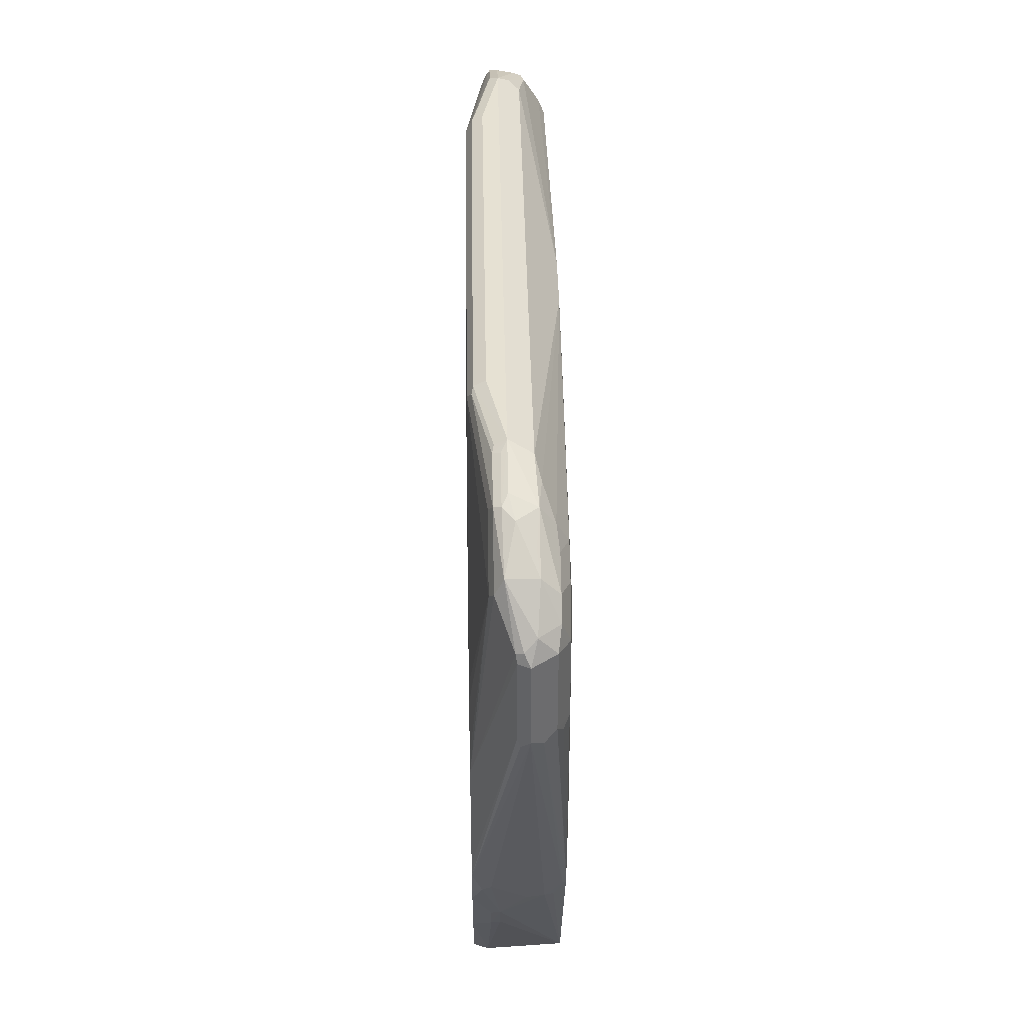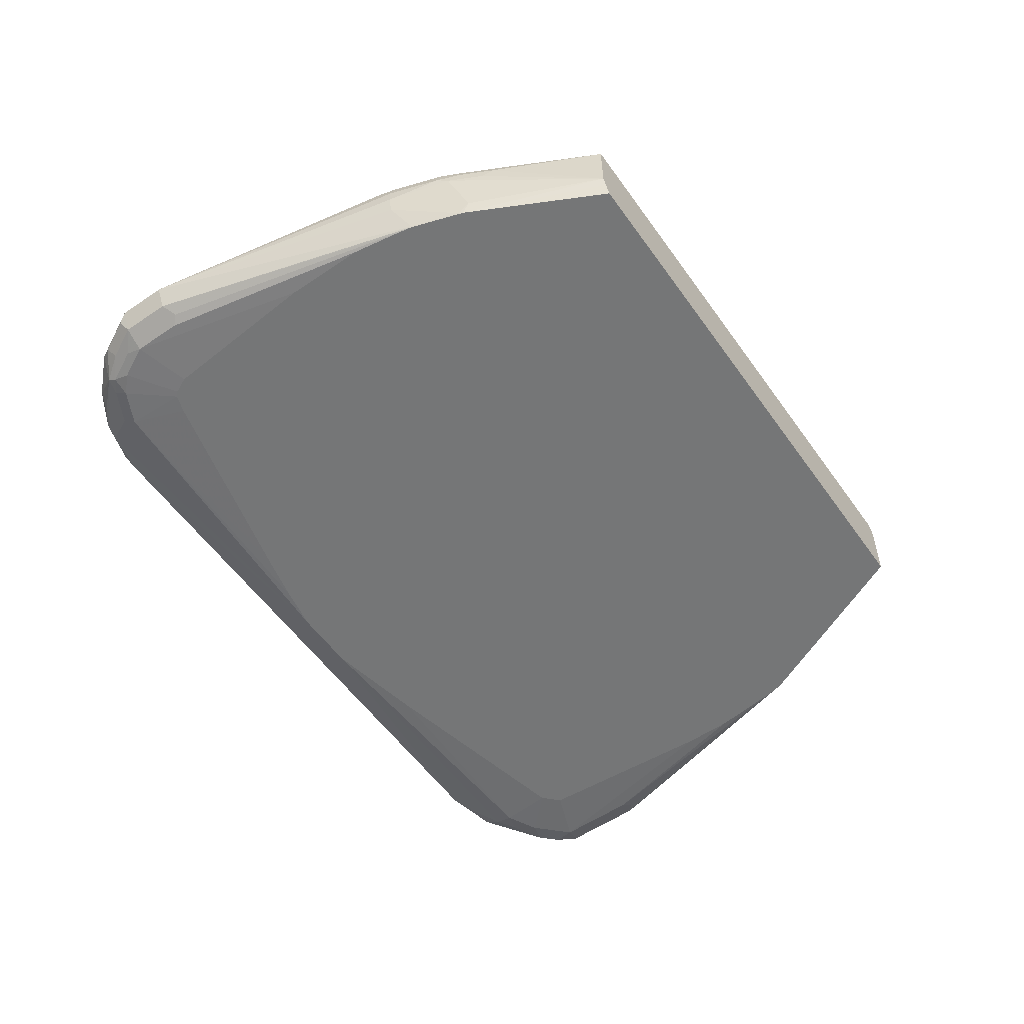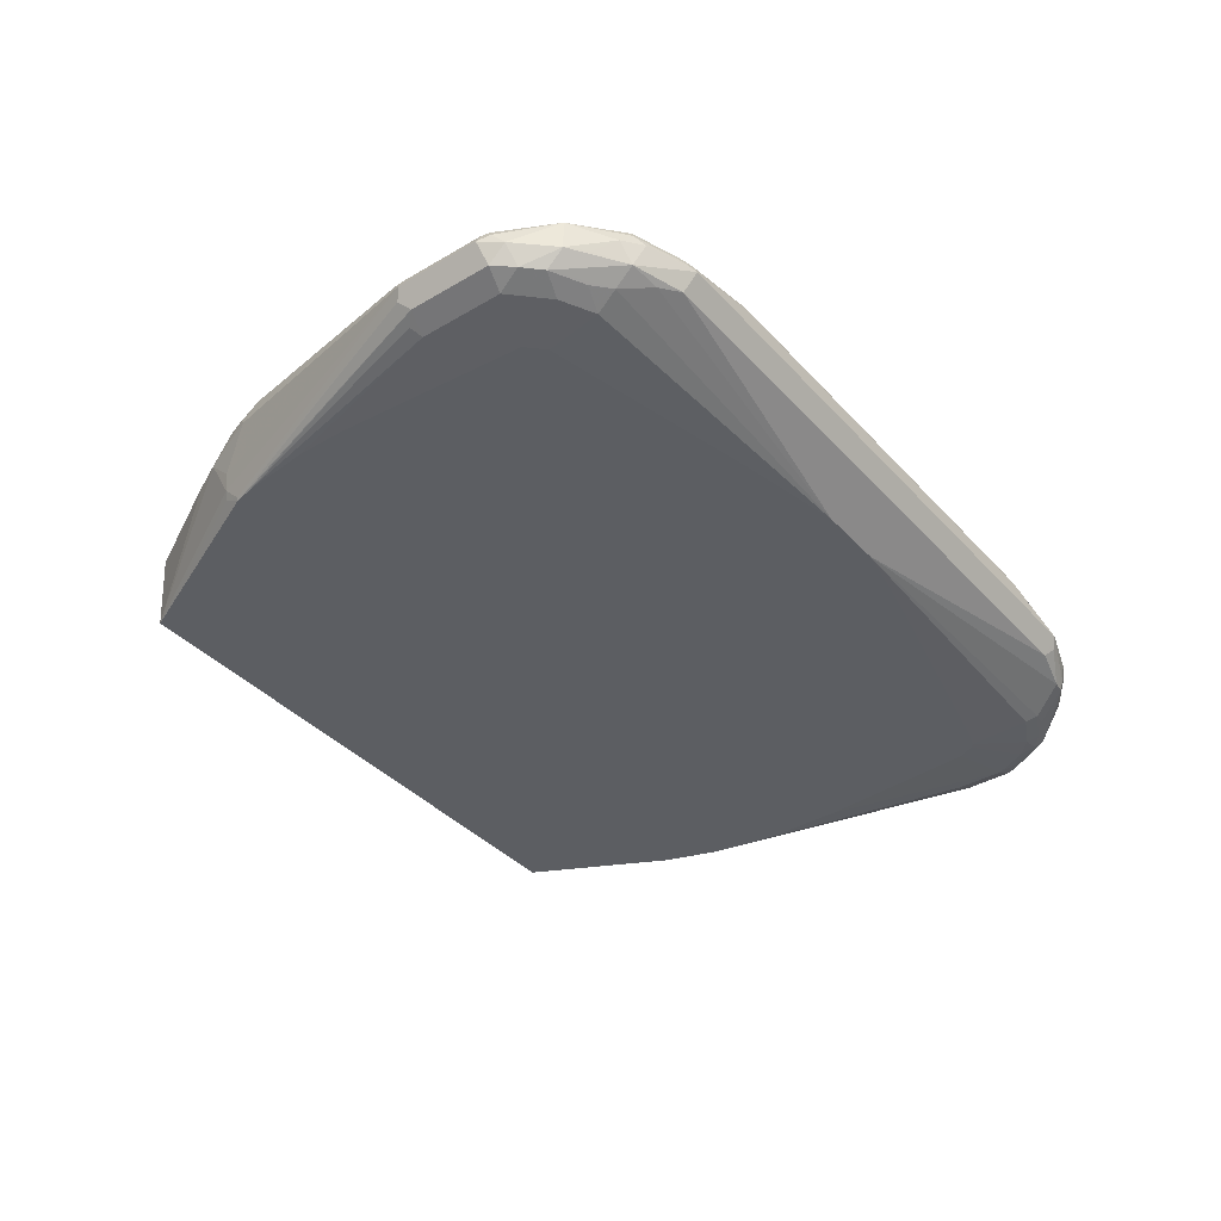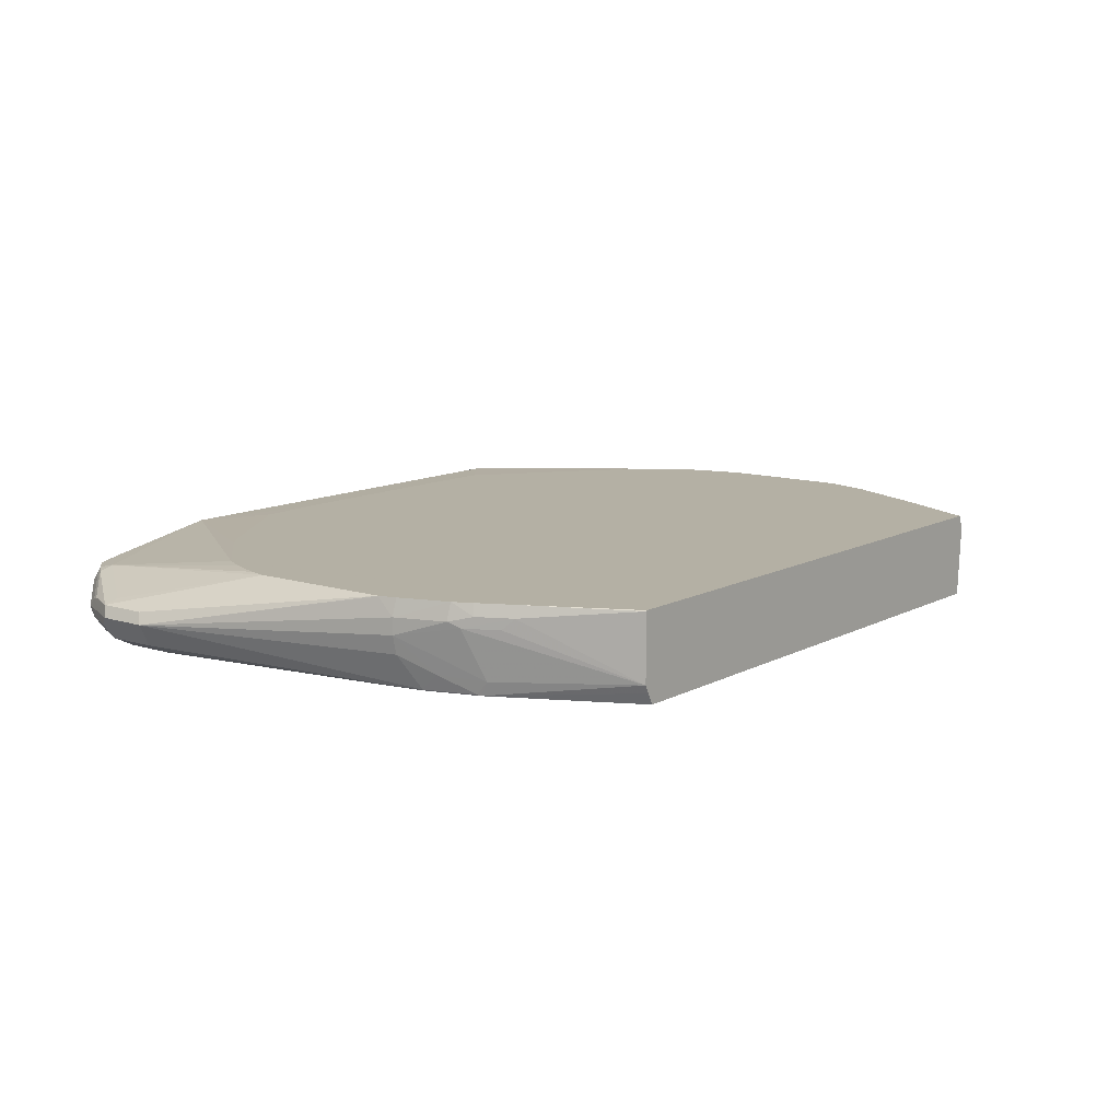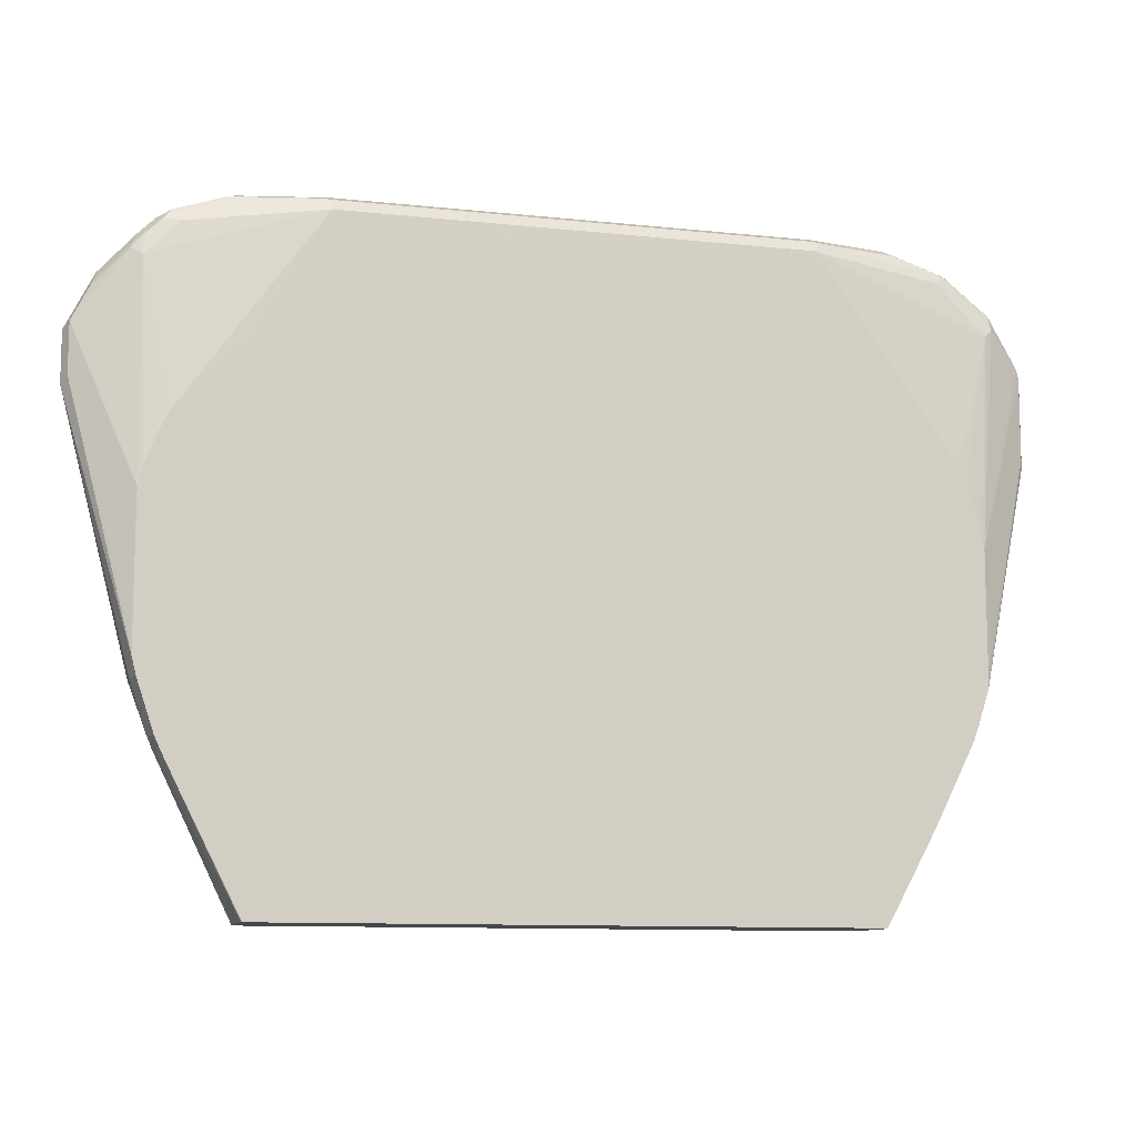
<metadata>
{"format":"obj","ext":"obj","renderer":"f3d","projection":"perspective","resolution":1024,"background":"white","views":[{"elev":38.6,"azim":89.0,"up":"+Y"},{"elev":-56.7,"azim":-54.8,"up":"+Z"},{"elev":-37.9,"azim":126.9,"up":"+Z"},{"elev":11.4,"azim":-52.1,"up":"+Z"},{"elev":-10.5,"azim":-15.1,"up":"+Y"}]}
</metadata>
<code>
v -0.3287 0.1186 -0.2008
v -0.3287 0.1186 -0.2738
v -0.3277 0.1186 -0.1998
v -0.3867 0.2339 -0.1998
v -0.3893 0.2312 -0.213
v -0.3243 0.1186 -0.2827
v -0.3954 0.2434 -0.2251
v -0.4137 0.2799 -0.2251
v -0.3954 0.2616 -0.2799
v -0.3949 0.2697 -0.2954
v -0.3924 0.2647 -0.2954
v 0.318 0.1186 -0.1998
v -0.405 0.2704 -0.1998
v -0.4076 0.2678 -0.213
v -0.4015 0.2556 -0.2191
v -0.3179 0.1186 -0.2954
v -0.4198 0.2921 -0.2191
v -0.4381 0.3468 -0.2373
v -0.4137 0.2982 -0.2616
v -0.4152 0.3103 -0.2761
v -0.3969 0.2739 -0.2943
v -0.4152 0.3286 -0.2943
v -0.4148 0.3294 -0.2954
v 0.3228 0.1186 -0.2093
v 0.3194 0.1187 -0.1998
v -0.4147 0.2911 -0.1998
v 0.3196 0.1186 -0.2954
v -0.4381 0.3468 -0.2191
v -0.5111 0.6389 -0.2555
v -0.4335 0.3468 -0.2578
v -0.4989 0.6389 -0.2799
v -0.4181 0.3468 -0.2954
v 0.3252 0.1186 -0.2151
v 0.3711 0.2133 -0.1998
v -0.433 0.3459 -0.1998
v 0.4135 0.3255 -0.2954
v 0.4106 0.3058 -0.2829
v 0.4152 0.3081 -0.2738
v 0.4152 0.283 -0.2282
v 0.3969 0.2465 -0.2282
v -0.4381 0.3651 -0.2008
v -0.4379 0.3653 -0.1998
v -0.505 0.6449 -0.2434
v -0.5111 0.6936 -0.2555
v -0.4989 0.6936 -0.2799
v -0.4746 0.6389 -0.2921
v -0.4837 0.6297 -0.2875
v -0.4273 0.4016 -0.2954
v 0.3901 0.2374 -0.2191
v 0.3773 0.2255 -0.1998
v 0.4148 0.3303 -0.2954
v 0.4152 0.3263 -0.2921
v 0.5111 0.6206 -0.2555
v 0.4198 0.3103 -0.2555
v 0.4381 0.3468 -0.2191
v 0.4335 0.3377 -0.2099
v 0.4193 0.3094 -0.1998
v 0.4083 0.2739 -0.2191
v -0.4381 0.3833 -0.1998
v -0.505 0.6997 -0.2434
v -0.5065 0.7027 -0.2647
v -0.4837 0.7438 -0.2464
v -0.4806 0.7545 -0.2555
v -0.4806 0.7301 -0.2799
v -0.4586 0.7483 -0.2875
v -0.4768 0.7118 -0.2875
v -0.4746 0.6936 -0.2921
v -0.4273 0.4928 -0.2954
v 0.4073 0.2854 -0.1998
v 0.3828 0.2364 -0.1998
v 0.4181 0.3452 -0.2954
v 0.4989 0.6266 -0.2799
v 0.505 0.6145 -0.2677
v 0.5111 0.7118 -0.2555
v 0.505 0.6206 -0.2434
v 0.5065 0.6115 -0.2464
v 0.4381 0.3651 -0.2008
v 0.4376 0.3641 -0.1998
v 0.426 0.3276 -0.1998
v -0.4381 0.5284 -0.1998
v -0.4928 0.6936 -0.2373
v -0.4381 0.7666 -0.2191
v -0.4502 0.7727 -0.2251
v -0.4867 0.7362 -0.2434
v -0.4882 0.7392 -0.2647
v -0.4472 0.7803 -0.2282
v -0.4442 0.791 -0.2373
v -0.4746 0.7483 -0.2738
v -0.4442 0.791 -0.2555
v -0.4609 0.7575 -0.2829
v -0.4442 0.7605 -0.286
v -0.4381 0.7483 -0.2921
v -0.4563 0.7301 -0.2921
v -0.4048 0.6936 -0.2954
v -0.4131 0.6753 -0.2954
v 0.4273 0.4232 -0.2954
v 0.4746 0.6206 -0.2921
v 0.4867 0.6145 -0.286
v 0.4989 0.7179 -0.2799
v 0.505 0.7241 -0.2495
v 0.505 0.7118 -0.2434
v 0.4989 0.7362 -0.2616
v 0.4381 0.3833 -0.1998
v 0.4377 0.3651 -0.1998
v -0.4335 0.5489 -0.1998
v -0.4015 0.8031 -0.2191
v -0.4381 0.7872 -0.2236
v -0.4195 0.5842 -0.1998
v -0.4079 0.6073 -0.1998
v -0.4075 0.608 -0.1998
v -0.2556 0.8214 -0.2008
v -0.4198 0.8054 -0.2236
v -0.4259 0.8092 -0.2373
v -0.4061 0.8123 -0.2647
v -0.4335 0.794 -0.2647
v -0.4404 0.7849 -0.2692
v -0.4259 0.797 -0.2677
v -0.4244 0.7757 -0.2829
v -0.4076 0.7788 -0.286
v -0.4015 0.7666 -0.2921
v -0.3998 0.6986 -0.2954
v 0.4273 0.4779 -0.2954
v 0.4746 0.7118 -0.2921
v 0.4837 0.7392 -0.2829
v 0.5019 0.721 -0.2419
v 0.4654 0.7757 -0.2327
v 0.4381 0.5101 -0.1998
v 0.4654 0.7757 -0.2647
v -0.3893 0.6266 -0.1998
v -0.2556 0.8335 -0.2069
v -0.4015 0.8153 -0.2251
v -0.3711 0.6449 -0.1998
v -0.3346 0.6814 -0.1998
v -0.3109 0.6998 -0.1998
v -0.1825 0.7806 -0.1998
v -0.1095 0.7845 -0.1998
v -0.09125 0.7849 -0.1998
v 0.2556 0.8214 -0.2008
v -0.4106 0.8168 -0.2282
v -0.4137 0.8153 -0.2373
v -0.4038 0.8168 -0.2555
v -0.3528 0.8335 -0.2495
v -0.3893 0.8153 -0.2677
v -0.03812 0.7832 -0.2954
v -0.3799 0.7052 -0.2954
v -0.08785 0.7741 -0.2954
v -0.1294 0.765 -0.2954
v -0.1443 0.7617 -0.2954
v 0.4131 0.687 -0.2954
v 0.4381 0.7483 -0.2921
v 0.4533 0.7453 -0.289
v 0.4032 0.6969 -0.2954
v 0.4654 0.7575 -0.2829
v 0.4654 0.7575 -0.2236
v 0.429 0.794 -0.2236
v 0.4259 0.8092 -0.2434
v 0.4137 0.8153 -0.2312
v 0.4106 0.8123 -0.2236
v 0.434 0.5306 -0.1998
v 0.4563 0.7483 -0.2191
v 0.4106 0.8123 -0.2647
v 0.4442 0.791 -0.2616
v -0.2647 0.8351 -0.2099
v -0.3468 0.8335 -0.2251
v 0.2556 0.8335 -0.2069
v -0.3559 0.8351 -0.2282
v 0.1086 0.7849 -0.1998
v 0.1796 0.783 -0.1998
v 0.1982 0.7824 -0.1998
v 0.3276 0.6849 -0.1998
v 0.3327 0.6809 -0.1998
v 0.3528 0.6632 -0.1998
v 0.3711 0.6449 -0.1998
v 0.3893 0.6266 -0.1998
v 0.4071 0.6065 -0.1998
v 0.4111 0.6014 -0.1998
v 0.4381 0.7666 -0.2191
v 0.4015 0.8031 -0.2191
v 0.2647 0.8305 -0.2054
v -0.4015 0.8214 -0.2373
v -0.3468 0.8397 -0.2373
v -0.3407 0.8275 -0.2616
v 0.03482 0.7832 -0.2954
v 0.3949 0.7052 -0.2954
v 0.4015 0.7666 -0.2921
v 0.429 0.7757 -0.2829
v 0.4076 0.791 -0.2799
v 0.4229 0.7879 -0.2768
v 0.4015 0.8214 -0.2373
v 0.3468 0.8397 -0.2373
v 0.3589 0.8335 -0.2312
v 0.3559 0.8305 -0.2236
v 0.4195 0.5841 -0.1998
v 0.4137 0.5962 -0.1998
v 0.4188 0.586 -0.1998
v 0.3772 0.8153 -0.2677
v 0.3528 0.8275 -0.2616
v -0.2556 0.8397 -0.2191
v 0.2463 0.8351 -0.2099
v 0.3468 0.8335 -0.2251
v 0.2556 0.8397 -0.2191
v 0.05803 0.7787 -0.2954
v 0.1493 0.7604 -0.2954
f 111 133 134
f 111 132 133
f 106 112 107
f 111 129 132
f 92 121 94
f 111 131 112
f 111 130 131
f 110 129 111
f 106 111 112
f 100 126 125
f 102 124 128
f 101 125 127
f 92 94 93
f 96 122 123
f 100 102 126
f 100 125 101
f 99 124 102
f 99 123 124
f 111 134 135
f 96 123 97
f 102 128 126
f 111 135 136
f 114 143 119
f 111 137 167
f 122 149 123
f 120 148 145
f 120 147 148
f 92 120 121
f 120 146 147
f 120 144 146
f 120 145 121
f 119 144 120
f 119 143 144
f 115 117 116
f 111 136 137
f 114 117 115
f 114 142 143
f 114 141 142
f 113 141 114
f 113 140 141
f 113 139 140
f 112 139 113
f 112 131 139
f 111 165 130
f 111 138 165
f 111 167 138
f 114 119 118
f 91 120 92
f 75 101 127
f 90 119 91
f 75 127 103
f 74 102 100
f 74 99 102
f 74 100 101
f 72 123 99
f 72 97 123
f 72 98 97
f 71 98 72
f 71 97 98
f 71 96 97
f 67 95 68
f 67 94 95
f 67 93 94
f 65 67 66
f 65 93 67
f 65 92 93
f 65 91 92
f 65 90 91
f 123 150 151
f 64 90 65
f 64 88 90
f 75 103 104
f 91 119 120
f 75 104 78
f 76 78 77
f 90 118 119
f 90 114 118
f 90 117 114
f 90 116 117
f 89 116 90
f 89 115 116
f 89 114 115
f 89 113 114
f 87 113 89
f 87 112 113
f 87 107 112
f 86 107 87
f 83 107 86
f 82 111 106
f 82 110 111
f 82 109 110
f 82 108 109
f 82 107 83
f 82 106 107
f 80 82 81
f 80 105 82
f 75 78 76
f 123 151 124
f 156 161 189
f 123 152 150
f 161 187 196
f 161 188 187
f 160 195 193
f 160 194 195
f 160 176 194
f 159 160 193
f 158 192 179
f 157 192 158
f 157 191 192
f 157 190 191
f 157 189 190
f 156 189 157
f 156 162 161
f 155 178 177
f 155 158 178
f 154 177 160
f 154 155 177
f 153 188 161
f 153 187 188
f 153 186 187
f 153 185 186
f 161 196 197
f 161 197 190
f 161 190 189
f 163 198 181
f 64 85 88
f 190 192 191
f 190 200 192
f 185 203 202
f 185 187 186
f 184 203 185
f 183 185 202
f 183 187 185
f 183 196 187
f 183 197 196
f 150 185 153
f 181 197 182
f 181 201 190
f 181 198 201
f 165 201 199
f 165 190 201
f 165 200 190
f 165 192 200
f 165 179 192
f 163 201 198
f 163 199 201
f 163 181 166
f 181 190 197
f 123 149 152
f 150 184 185
f 150 153 151
f 131 166 139
f 131 164 166
f 130 199 163
f 130 165 199
f 130 164 131
f 130 166 164
f 130 163 166
f 128 162 156
f 128 161 162
f 128 153 161
f 127 160 159
f 127 154 160
f 126 158 155
f 126 157 158
f 126 156 157
f 126 128 156
f 126 155 154
f 125 154 127
f 125 126 154
f 124 153 128
f 124 151 153
f 138 167 168
f 138 168 169
f 138 169 170
f 138 170 171
f 144 197 183
f 144 182 197
f 143 182 144
f 142 182 143
f 142 181 182
f 141 181 142
f 141 180 181
f 140 180 141
f 139 181 180
f 139 166 181
f 150 152 184
f 139 180 140
f 138 158 179
f 138 178 158
f 138 177 178
f 138 160 177
f 138 176 160
f 138 175 176
f 138 174 175
f 138 173 174
f 138 172 173
f 138 171 172
f 138 179 165
f 63 90 88
f 82 105 108
f 63 87 89
f 9 20 21
f 9 19 20
f 8 19 9
f 8 18 19
f 8 17 18
f 8 14 17
f 7 15 8
f 6 11 16
f 5 15 7
f 5 8 15
f 5 14 8
f 5 13 14
f 4 13 5
f 3 13 4
f 3 26 13
f 3 35 26
f 3 42 35
f 3 59 42
f 3 80 59
f 3 105 80
f 3 108 105
f 9 21 10
f 3 109 108
f 10 21 22
f 10 23 32
f 10 51 36
f 10 71 51
f 10 96 71
f 10 122 96
f 10 149 122
f 10 152 149
f 10 184 152
f 10 203 184
f 10 202 203
f 10 183 202
f 10 144 183
f 10 146 144
f 10 147 146
f 10 148 147
f 10 145 148
f 10 121 145
f 10 94 121
f 10 95 94
f 10 68 95
f 10 48 68
f 10 32 48
f 10 22 23
f 3 110 109
f 3 129 110
f 3 132 129
f 3 50 70
f 3 34 50
f 3 25 34
f 3 12 25
f 2 11 6
f 2 10 11
f 2 9 10
f 2 8 9
f 2 7 8
f 2 5 7
f 1 5 2
f 1 4 5
f 1 3 4
f 1 12 3
f 1 24 12
f 1 33 24
f 1 27 33
f 1 16 27
f 1 6 16
f 1 2 6
f 63 89 90
f 3 69 57
f 3 57 79
f 3 79 78
f 3 78 104
f 3 133 132
f 3 134 133
f 3 135 134
f 3 136 135
f 3 137 136
f 3 167 137
f 3 168 167
f 3 169 168
f 3 170 169
f 3 171 170
f 10 36 27
f 3 172 171
f 3 174 173
f 3 175 174
f 3 176 175
f 3 194 176
f 3 195 194
f 3 193 195
f 3 159 193
f 3 127 159
f 3 103 127
f 3 104 103
f 3 173 172
f 10 27 16
f 3 70 69
f 12 24 25
f 51 72 73
f 51 71 72
f 49 70 50
f 49 69 70
f 49 57 69
f 49 58 57
f 46 68 48
f 46 67 68
f 45 66 67
f 45 65 66
f 45 64 65
f 45 85 64
f 45 61 85
f 44 63 61
f 44 62 63
f 44 60 62
f 44 61 45
f 43 80 60
f 43 59 80
f 42 59 43
f 39 49 40
f 51 73 52
f 52 73 53
f 53 73 72
f 53 72 99
f 63 88 85
f 10 16 11
f 62 87 63
f 62 86 87
f 62 83 86
f 62 84 83
f 61 63 85
f 60 80 81
f 60 84 62
f 60 83 84
f 39 58 49
f 60 82 83
f 56 78 79
f 56 77 78
f 55 77 56
f 53 55 54
f 53 77 55
f 53 76 77
f 53 75 76
f 53 101 75
f 53 74 101
f 53 99 74
f 60 81 82
f 39 57 58
f 56 79 57
f 39 55 56
f 27 39 40
f 27 38 39
f 27 37 38
f 27 36 37
f 26 35 28
f 25 33 34
f 24 33 25
f 23 31 32
f 22 31 23
f 22 29 31
f 22 30 29
f 20 30 22
f 20 22 21
f 18 30 20
f 18 29 30
f 18 28 29
f 17 28 18
f 17 26 28
f 39 56 57
f 13 26 14
f 14 26 17
f 27 40 33
f 28 35 41
f 18 20 19
f 29 41 42
f 38 53 54
f 28 41 29
f 39 54 55
f 38 52 53
f 37 52 38
f 38 54 39
f 36 51 52
f 35 42 41
f 34 49 50
f 33 49 34
f 33 40 49
f 32 46 48
f 36 52 37
f 32 47 46
f 29 43 60
f 29 44 45
f 29 45 31
f 31 45 67
f 29 60 44
f 29 42 43
f 31 46 47
f 31 47 32
f 31 67 46

</code>
